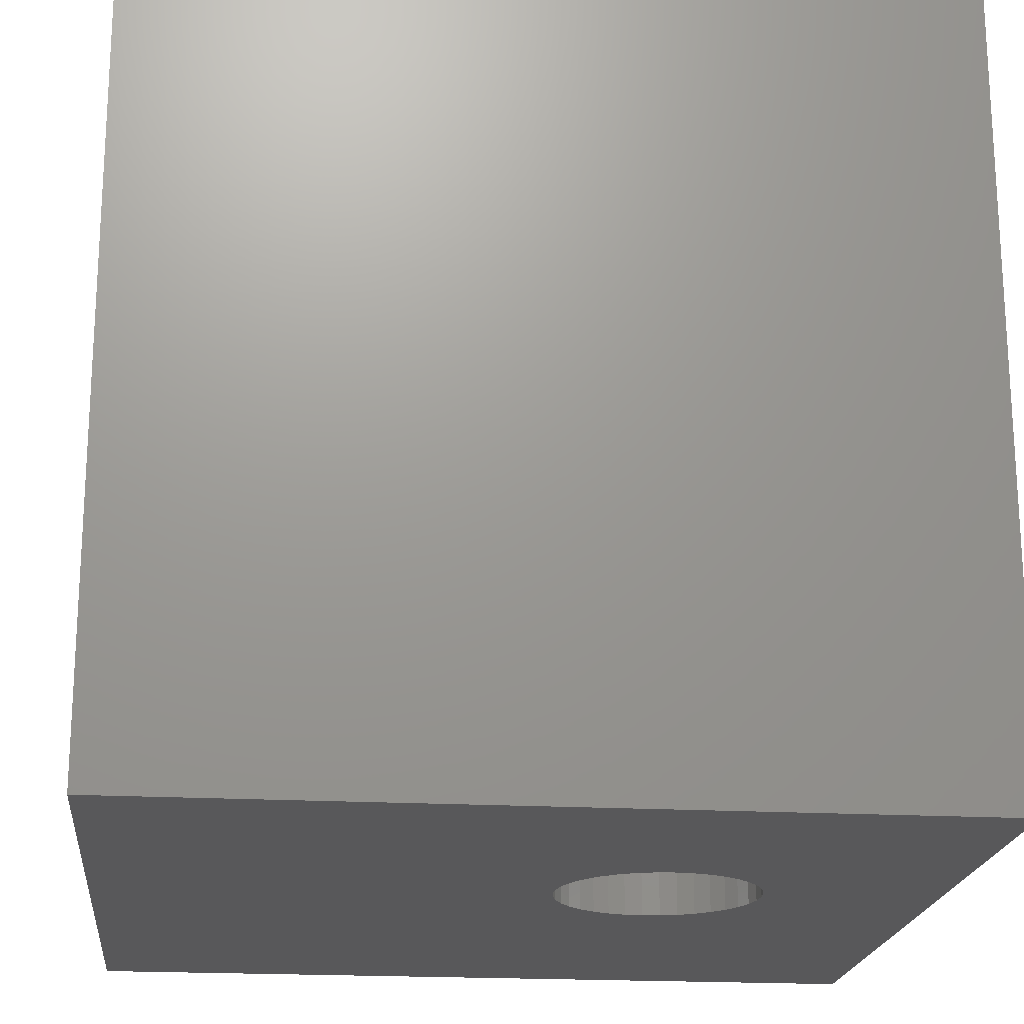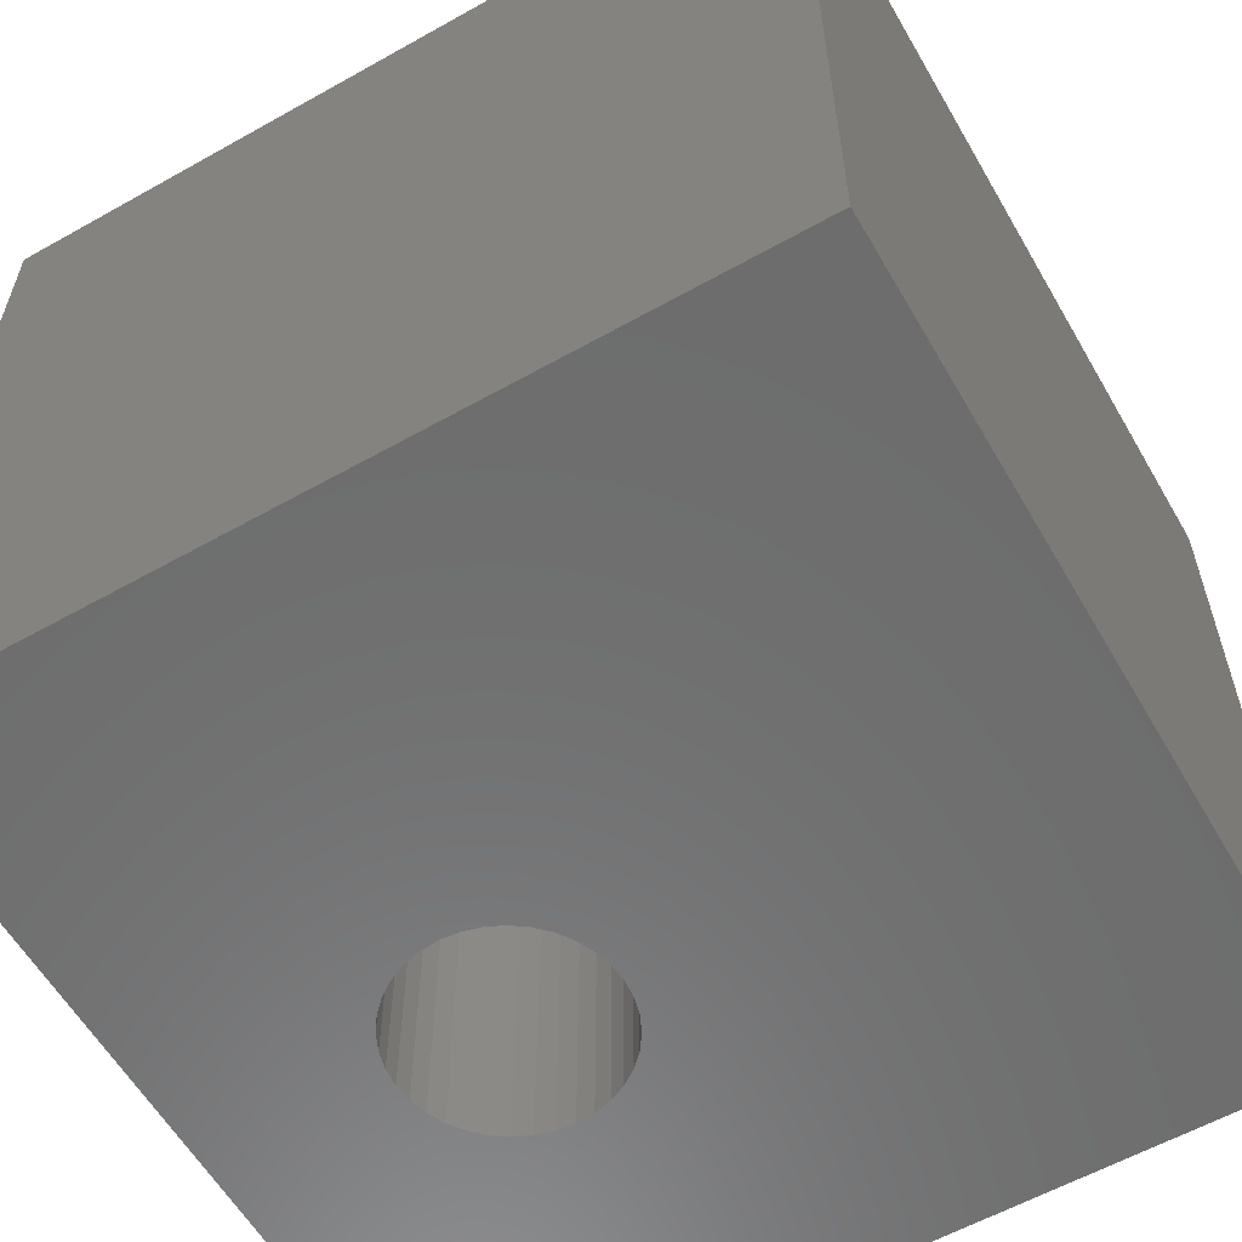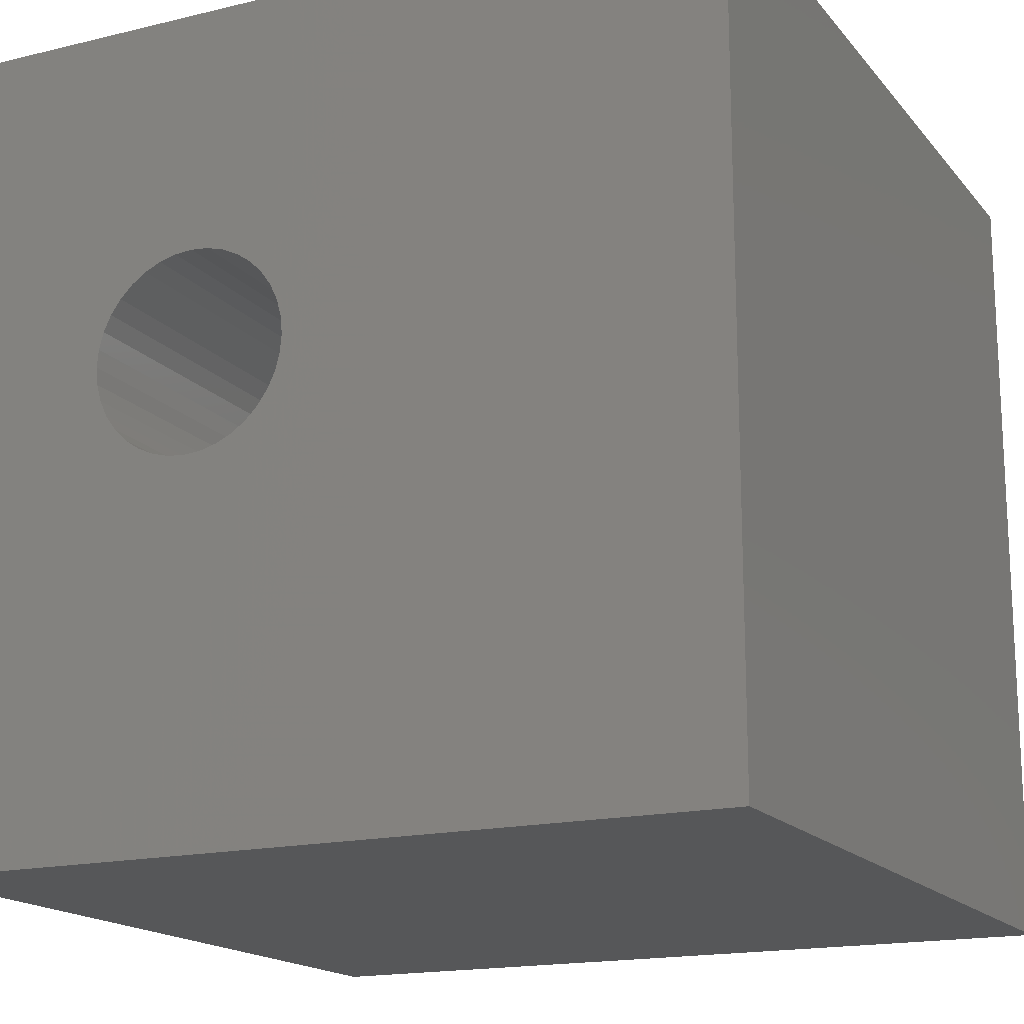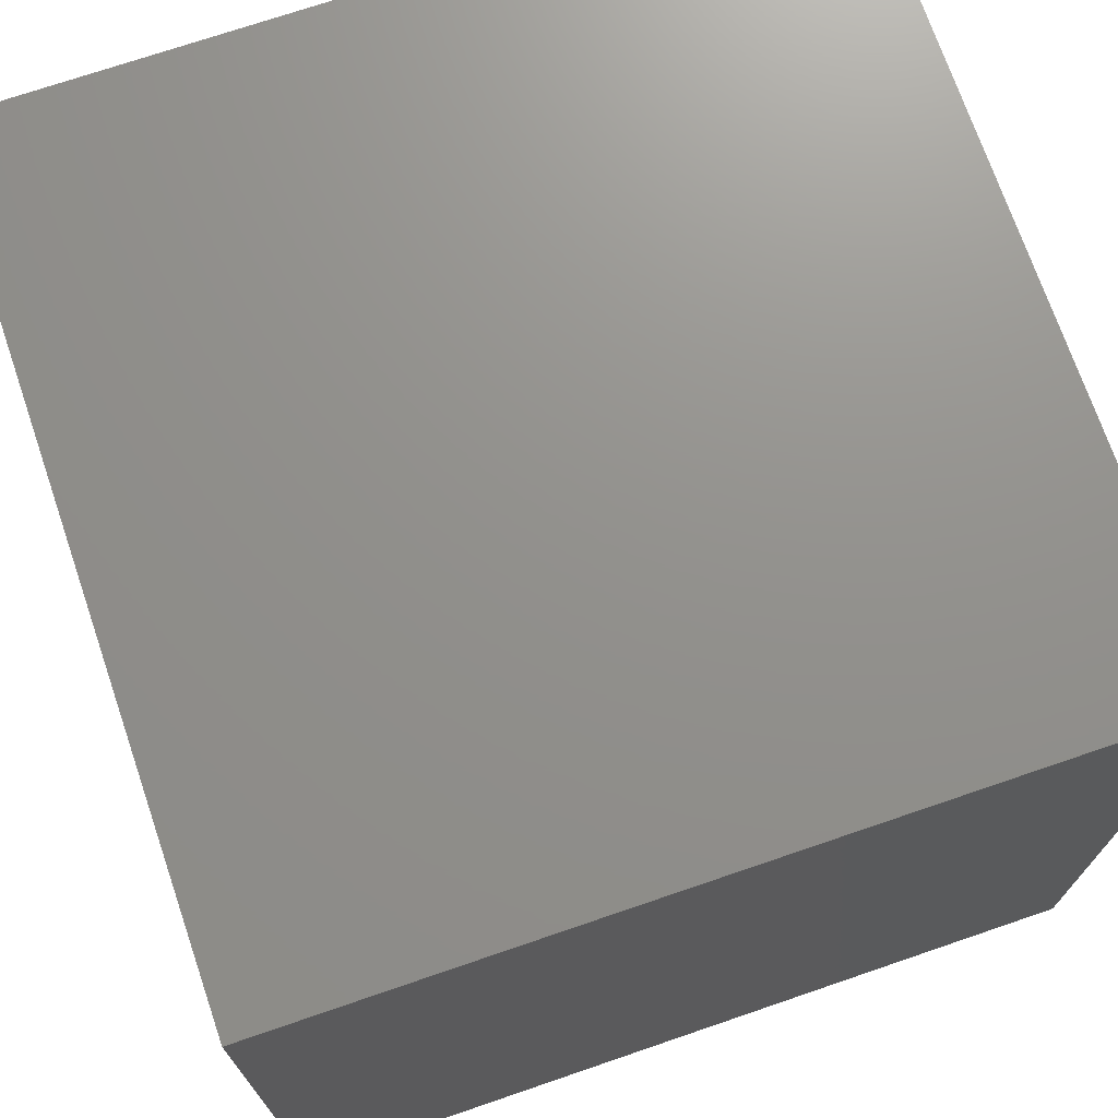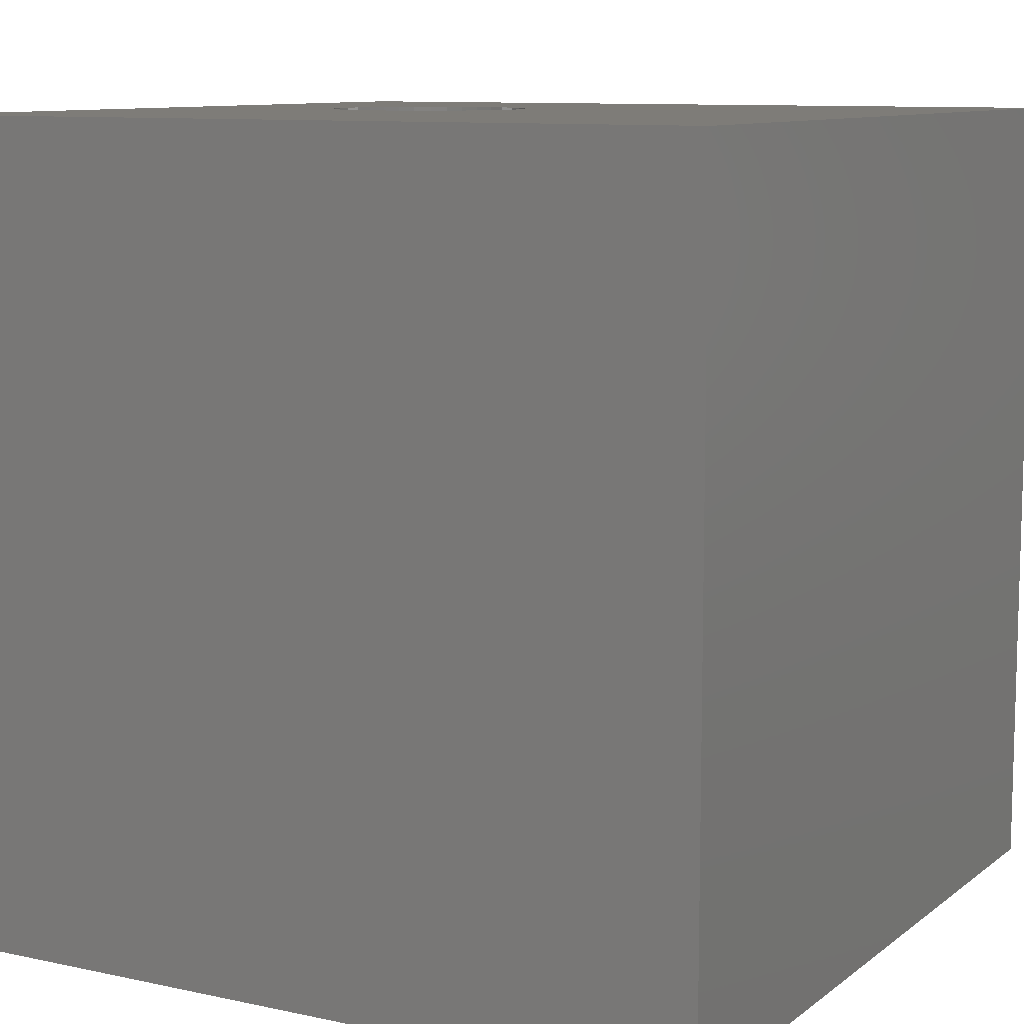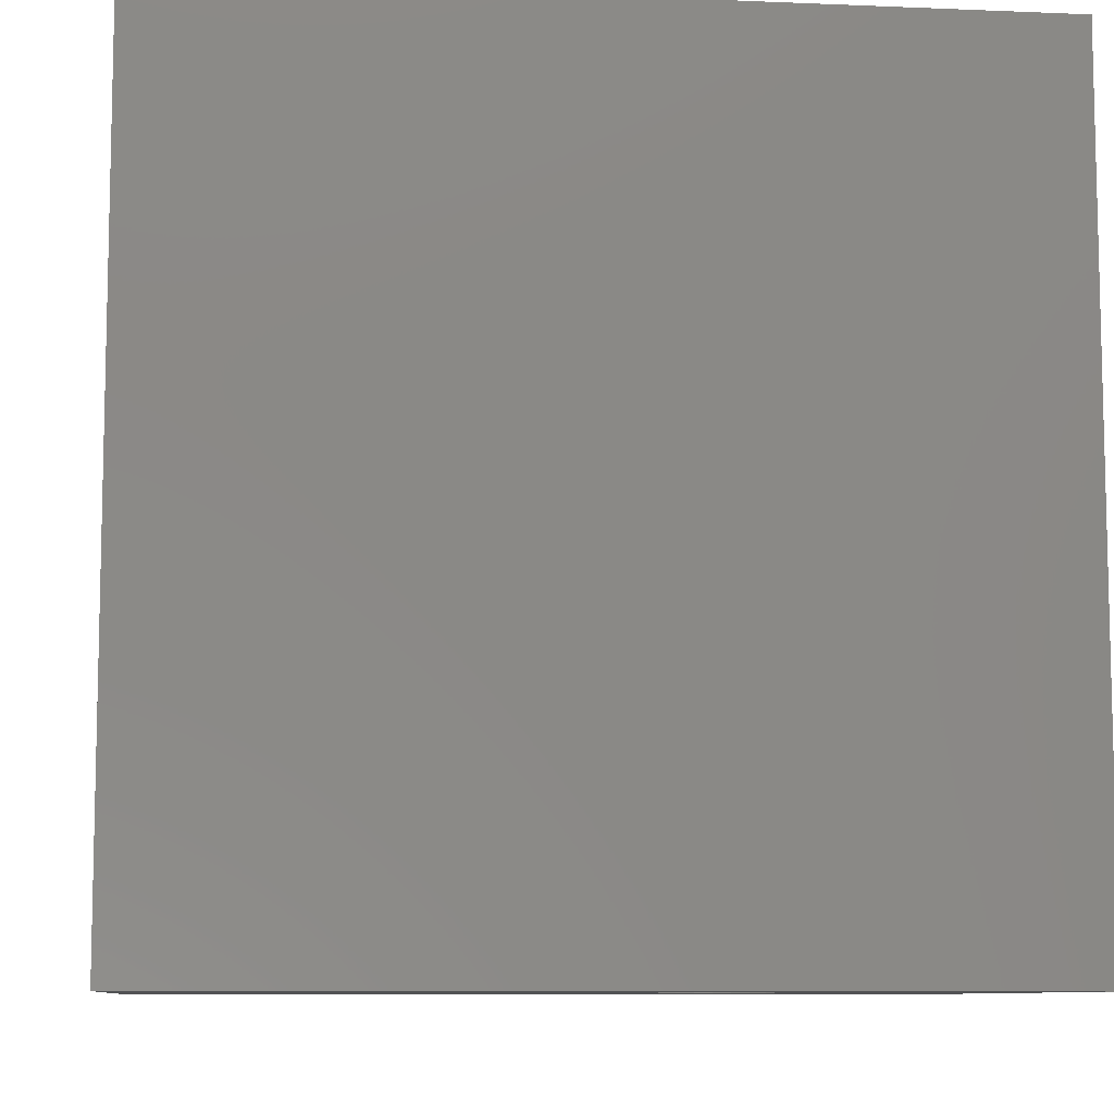
<metadata>
{"format":"stl","ext":"stl","renderer":"f3d","projection":"perspective","resolution":1024,"background":"white","views":[{"elev":-19.9,"azim":174.1,"up":"+Z"},{"elev":-59.2,"azim":30.0,"up":"+Z"},{"elev":-16.9,"azim":26.1,"up":"+Y"},{"elev":72.1,"azim":-108.9,"up":"+Y"},{"elev":9.8,"azim":29.2,"up":"+Z"},{"elev":-8.8,"azim":173.5,"up":"+Z"}]}
</metadata>
<code>
# stl→obj: 80 verts, 160 faces
v 0 10 10
v 0 10 0
v 0 0 10
v 0 0 0
v 4.427 6.381 10
v 4.518 6.186 10
v 10 10 10
v 4.518 5.339 10
v 4.427 5.143 10
v 10 0 10
v 3.778 6.925 10
v 3.974 6.834 10
v 4.574 5.977 10
v 4.593 5.762 10
v 4.574 5.547 10
v 4.151 6.71 10
v 4.303 6.558 10
v 4.303 4.967 10
v 4.151 4.814 10
v 3.974 4.69 10
v 2.736 4.69 10
v 2.932 4.599 10
v 3.14 4.543 10
v 3.778 4.599 10
v 3.57 4.543 10
v 3.355 4.524 10
v 2.559 4.814 10
v 2.407 4.967 10
v 2.283 5.143 10
v 2.136 5.977 10
v 2.192 6.186 10
v 2.283 6.381 10
v 2.407 6.558 10
v 2.192 5.339 10
v 2.136 5.547 10
v 2.117 5.762 10
v 2.559 6.71 10
v 2.736 6.834 10
v 2.932 6.925 10
v 3.14 6.981 10
v 3.355 7 10
v 3.57 6.981 10
v 10 10 0
v 10 0 0
v 4.574 5.977 0
v 4.518 6.186 0
v 4.427 6.381 0
v 3.14 6.981 0
v 2.932 6.925 0
v 4.303 6.558 0
v 4.151 6.71 0
v 3.974 6.834 0
v 2.283 5.143 0
v 2.407 4.967 0
v 3.778 4.599 0
v 3.974 4.69 0
v 4.151 4.814 0
v 4.303 4.967 0
v 4.427 5.143 0
v 3.778 6.925 0
v 3.57 6.981 0
v 3.355 7 0
v 2.192 6.186 0
v 2.283 6.381 0
v 2.407 6.558 0
v 2.192 5.339 0
v 2.559 4.814 0
v 2.736 4.69 0
v 2.932 4.599 0
v 4.518 5.339 0
v 4.574 5.547 0
v 4.593 5.762 0
v 2.736 6.834 0
v 2.559 6.71 0
v 3.14 4.543 0
v 3.355 4.524 0
v 3.57 4.543 0
v 2.136 5.977 0
v 2.117 5.762 0
v 2.136 5.547 0
f 1 2 3
f 3 2 4
f 5 6 7
f 8 9 10
f 11 12 7
f 6 13 7
f 7 13 14
f 7 14 10
f 10 14 15
f 10 15 8
f 12 16 7
f 7 16 17
f 7 17 5
f 9 18 10
f 10 18 19
f 10 19 20
f 21 3 22
f 22 3 23
f 20 24 10
f 10 24 25
f 10 25 3
f 3 25 26
f 3 26 23
f 21 27 3
f 3 27 28
f 3 28 29
f 30 31 1
f 1 31 32
f 1 32 33
f 29 34 3
f 3 34 35
f 3 35 1
f 1 35 36
f 1 36 30
f 33 37 1
f 1 37 38
f 1 38 39
f 39 40 1
f 1 40 41
f 1 41 7
f 7 41 42
f 7 42 11
f 43 7 44
f 44 7 10
f 45 46 43
f 43 46 47
f 48 49 2
f 47 50 43
f 43 50 51
f 43 51 52
f 53 54 4
f 44 55 56
f 56 57 44
f 44 57 58
f 44 58 59
f 52 60 43
f 43 60 61
f 43 61 2
f 2 61 62
f 2 62 48
f 63 2 64
f 64 2 65
f 53 4 66
f 54 67 4
f 4 67 68
f 4 68 69
f 59 70 44
f 44 70 71
f 44 71 43
f 43 71 72
f 43 72 45
f 49 73 2
f 2 73 74
f 2 74 65
f 69 75 4
f 4 75 76
f 4 76 44
f 44 76 77
f 44 77 55
f 63 78 2
f 2 78 79
f 2 79 4
f 4 79 80
f 4 80 66
f 7 43 1
f 1 43 2
f 44 10 4
f 4 10 3
f 71 14 72
f 72 14 13
f 72 13 45
f 45 13 6
f 45 6 46
f 46 6 5
f 46 5 47
f 47 5 17
f 47 17 50
f 50 17 16
f 50 16 51
f 51 16 12
f 51 12 52
f 52 12 11
f 52 11 60
f 60 11 42
f 60 42 61
f 61 42 41
f 61 41 62
f 62 41 40
f 62 40 48
f 48 40 39
f 48 39 49
f 49 39 38
f 49 38 73
f 73 38 37
f 73 37 74
f 74 37 33
f 74 33 65
f 65 33 32
f 65 32 64
f 64 32 31
f 64 31 63
f 63 31 30
f 63 30 78
f 78 30 36
f 78 36 79
f 79 36 35
f 79 35 80
f 80 35 34
f 80 34 66
f 66 34 29
f 66 29 53
f 53 29 28
f 53 28 54
f 54 28 27
f 54 27 67
f 67 27 21
f 67 21 68
f 68 21 22
f 68 22 69
f 69 22 23
f 69 23 75
f 75 23 26
f 75 26 76
f 76 26 25
f 76 25 77
f 77 25 24
f 77 24 55
f 55 24 20
f 55 20 56
f 56 20 19
f 56 19 57
f 57 19 18
f 57 18 58
f 58 18 9
f 58 9 59
f 59 9 8
f 59 8 70
f 70 8 15
f 70 15 71
f 71 15 14

</code>
